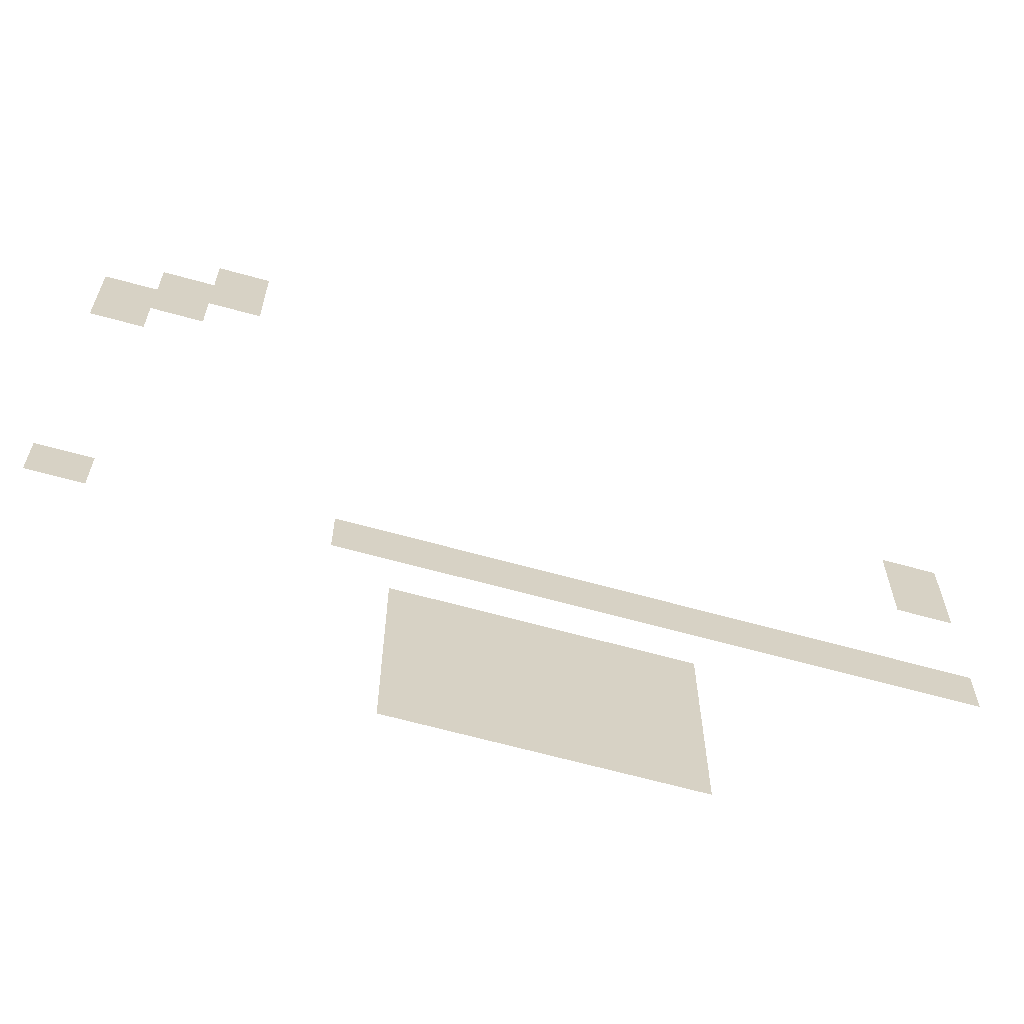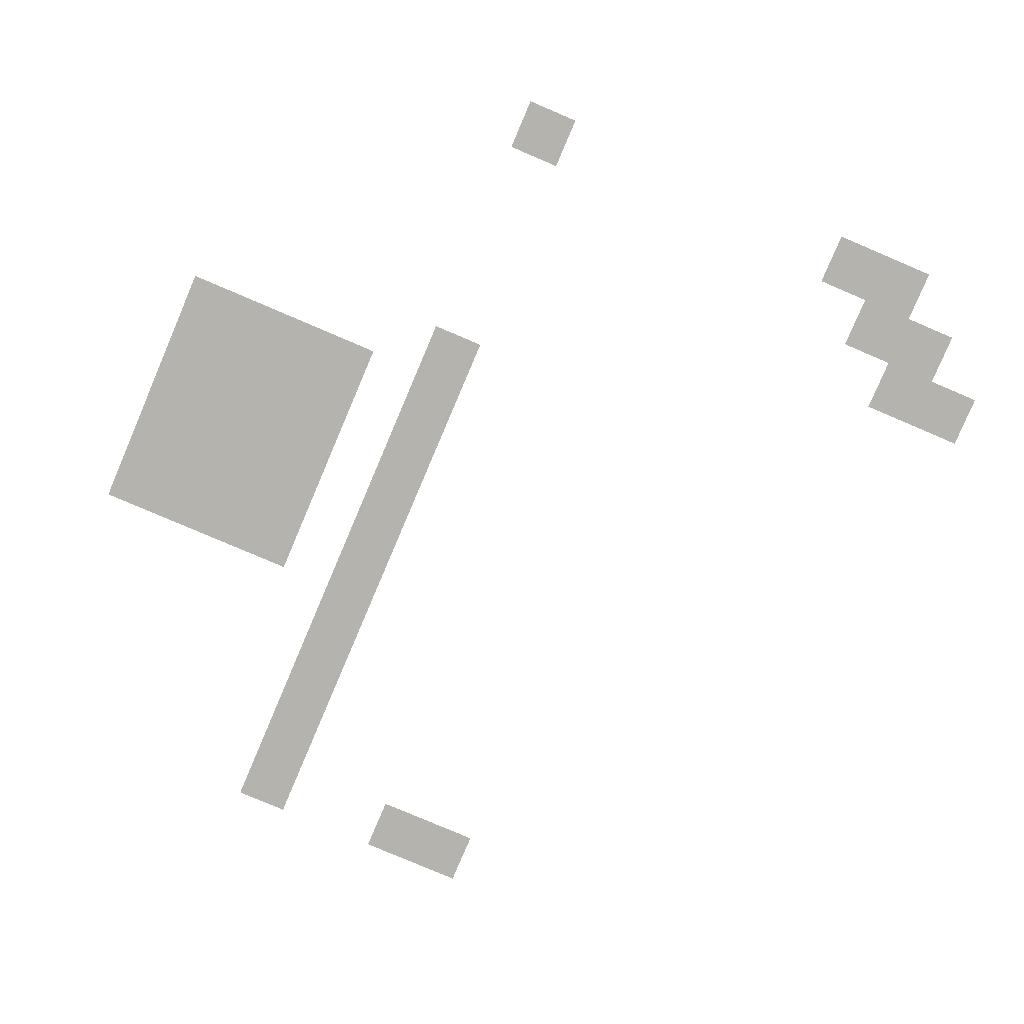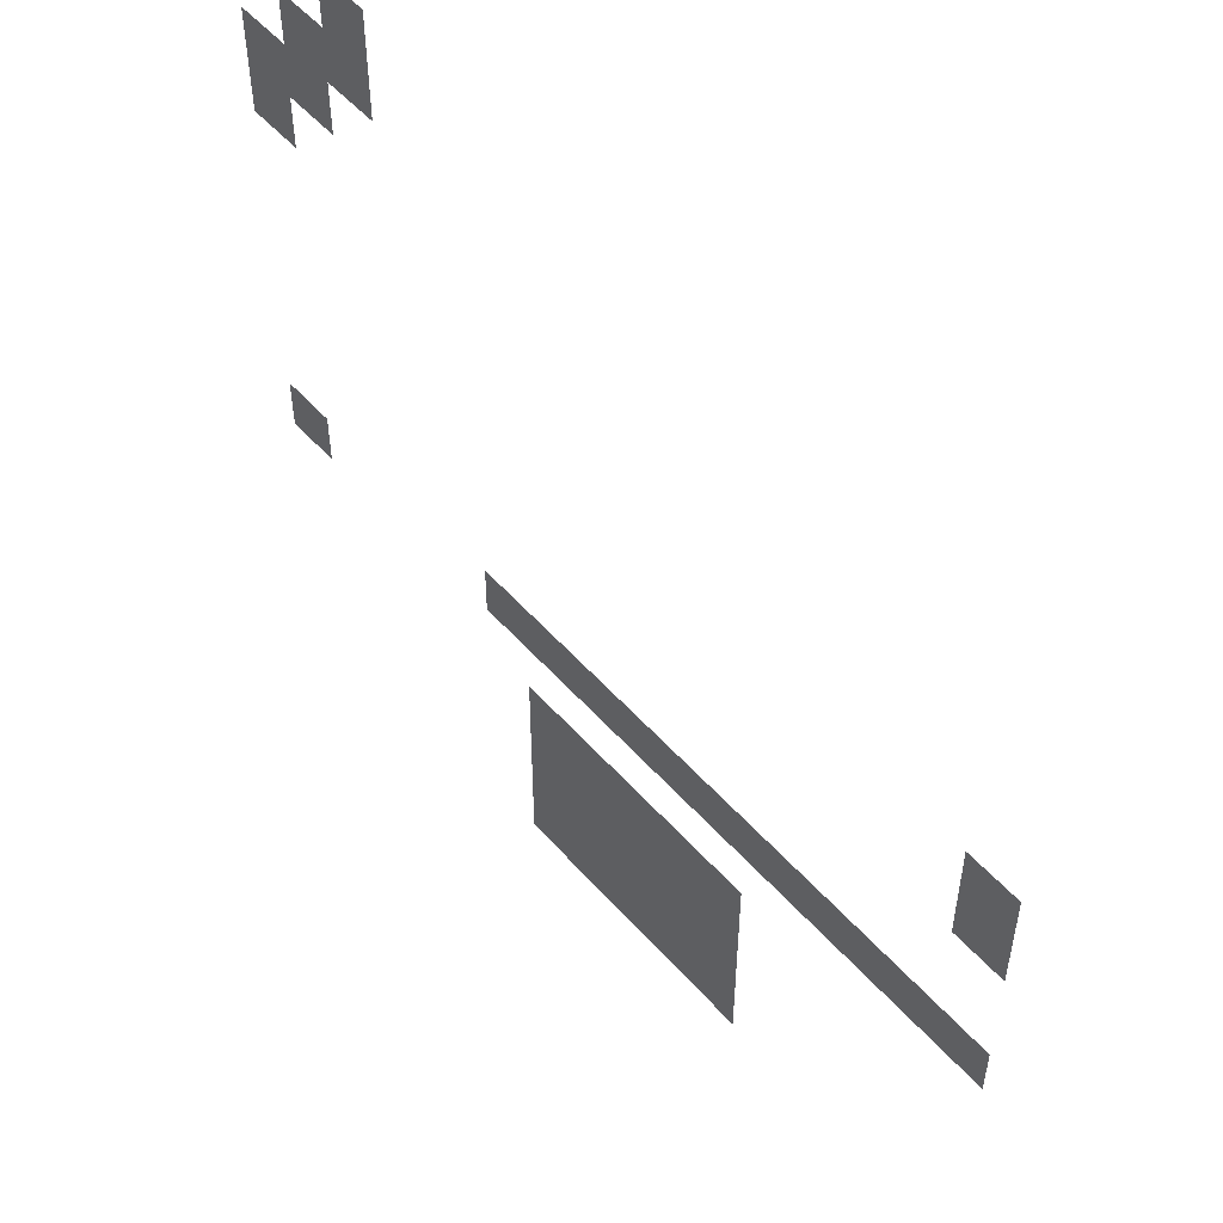
<metadata>
{"format":"obj","ext":"obj","renderer":"f3d","projection":"perspective","resolution":1024,"background":"white","views":[{"elev":-65.2,"azim":164.4,"up":"+Y"},{"elev":-79.9,"azim":66.9,"up":"+Z"},{"elev":53.2,"azim":-130.4,"up":"+Y"}]}
</metadata>
<code>
v -2 -1 0
v -3 -1 0
v -3 0 0
v -2 0 0
v -1 -2 0
v -2 -2 0
v -2 -1 0
v -1 -1 0
v -2 -2 0
v -3 -2 0
v -3 -1 0
v -2 -1 0
v 0 -3 0
v -1 -3 0
v -1 -2 0
v 0 -2 0
v -1 -3 0
v -2 -3 0
v -2 -2 0
v -1 -2 0
v 0 -4 0
v -1 -4 0
v -1 -3 0
v 0 -3 0
v -15 -7 0
v -16 -7 0
v -16 -6 0
v -15 -6 0
v -15 -8 0
v -16 -8 0
v -16 -7 0
v -15 -7 0
v 0 -11 0
v -1 -11 0
v -1 -10 0
v 0 -10 0
v -5 -11 0
v -6 -11 0
v -6 -10 0
v -5 -10 0
v -6 -11 0
v -7 -11 0
v -7 -10 0
v -6 -10 0
v -7 -11 0
v -8 -11 0
v -8 -10 0
v -7 -10 0
v -8 -11 0
v -9 -11 0
v -9 -10 0
v -8 -10 0
v -9 -11 0
v -10 -11 0
v -10 -10 0
v -9 -10 0
v -10 -11 0
v -11 -11 0
v -11 -10 0
v -10 -10 0
v -11 -11 0
v -12 -11 0
v -12 -10 0
v -11 -10 0
v -12 -11 0
v -13 -11 0
v -13 -10 0
v -12 -10 0
v -13 -11 0
v -14 -11 0
v -14 -10 0
v -13 -10 0
v -14 -11 0
v -15 -11 0
v -15 -10 0
v -14 -10 0
v -15 -11 0
v -16 -11 0
v -16 -10 0
v -15 -10 0
v -6 -13 0
v -7 -13 0
v -7 -12 0
v -6 -12 0
v -7 -13 0
v -8 -13 0
v -8 -12 0
v -7 -12 0
v -8 -13 0
v -9 -13 0
v -9 -12 0
v -8 -12 0
v -9 -13 0
v -10 -13 0
v -10 -12 0
v -9 -12 0
v -10 -13 0
v -11 -13 0
v -11 -12 0
v -10 -12 0
v -6 -14 0
v -7 -14 0
v -7 -13 0
v -6 -13 0
v -7 -14 0
v -8 -14 0
v -8 -13 0
v -7 -13 0
v -8 -14 0
v -9 -14 0
v -9 -13 0
v -8 -13 0
v -9 -14 0
v -10 -14 0
v -10 -13 0
v -9 -13 0
v -10 -14 0
v -11 -14 0
v -11 -13 0
v -10 -13 0
v -6 -15 0
v -7 -15 0
v -7 -14 0
v -6 -14 0
v -7 -15 0
v -8 -15 0
v -8 -14 0
v -7 -14 0
v -8 -15 0
v -9 -15 0
v -9 -14 0
v -8 -14 0
v -9 -15 0
v -10 -15 0
v -10 -14 0
v -9 -14 0
v -10 -15 0
v -11 -15 0
v -11 -14 0
v -10 -14 0
v -6 -16 0
v -7 -16 0
v -7 -15 0
v -6 -15 0
v -7 -16 0
v -8 -16 0
v -8 -15 0
v -7 -15 0
v -8 -16 0
v -9 -16 0
v -9 -15 0
v -8 -15 0
v -9 -16 0
v -10 -16 0
v -10 -15 0
v -9 -15 0
v -10 -16 0
v -11 -16 0
v -11 -15 0
v -10 -15 0
g Pueblo_mesh_0097
f 1 2 3 4
f 5 6 7 8
f 9 10 11 12
f 13 14 15 16
f 17 18 19 20
f 21 22 23 24
f 25 26 27 28
f 29 30 31 32
f 33 34 35 36
f 37 38 39 40
f 41 42 43 44
f 45 46 47 48
f 49 50 51 52
f 53 54 55 56
f 57 58 59 60
f 61 62 63 64
f 65 66 67 68
f 69 70 71 72
f 73 74 75 76
f 77 78 79 80
f 81 82 83 84
f 85 86 87 88
f 89 90 91 92
f 93 94 95 96
f 97 98 99 100
f 101 102 103 104
f 105 106 107 108
f 109 110 111 112
f 113 114 115 116
f 117 118 119 120
f 121 122 123 124
f 125 126 127 128
f 129 130 131 132
f 133 134 135 136
f 137 138 139 140
f 141 142 143 144
f 145 146 147 148
f 149 150 151 152
f 153 154 155 156
f 157 158 159 160

</code>
